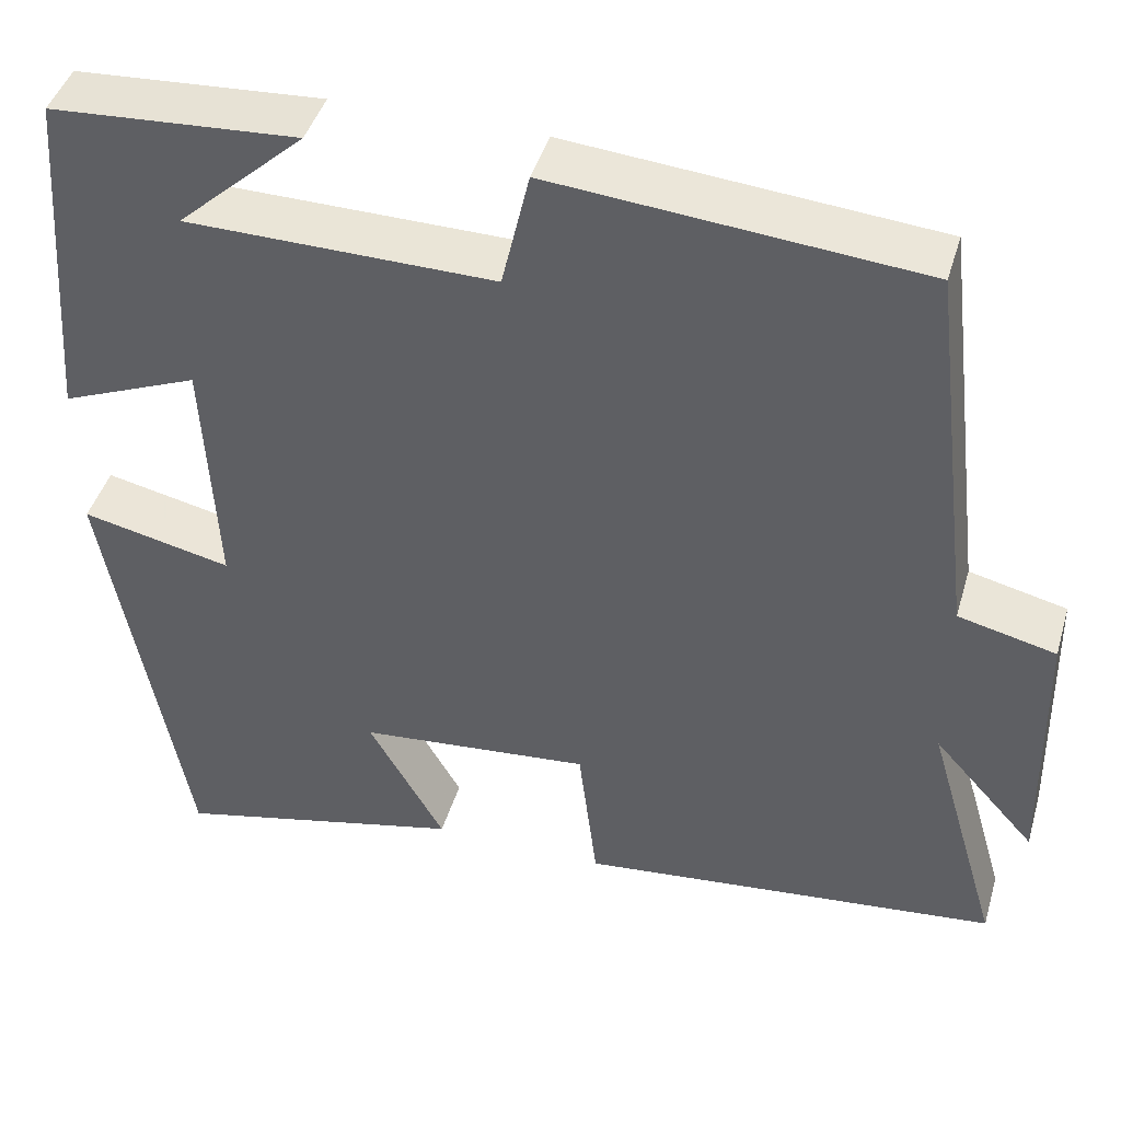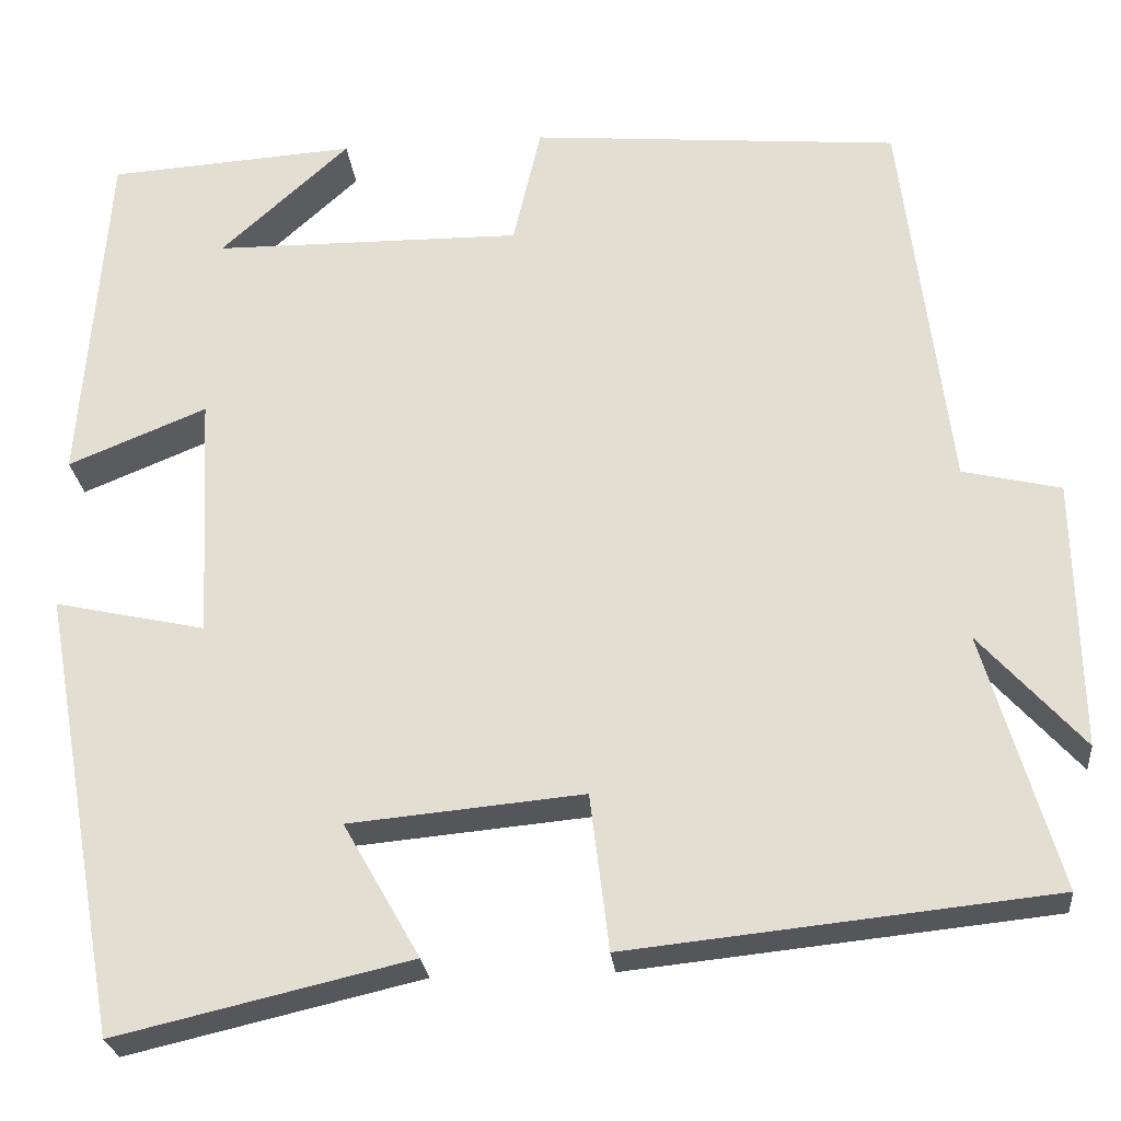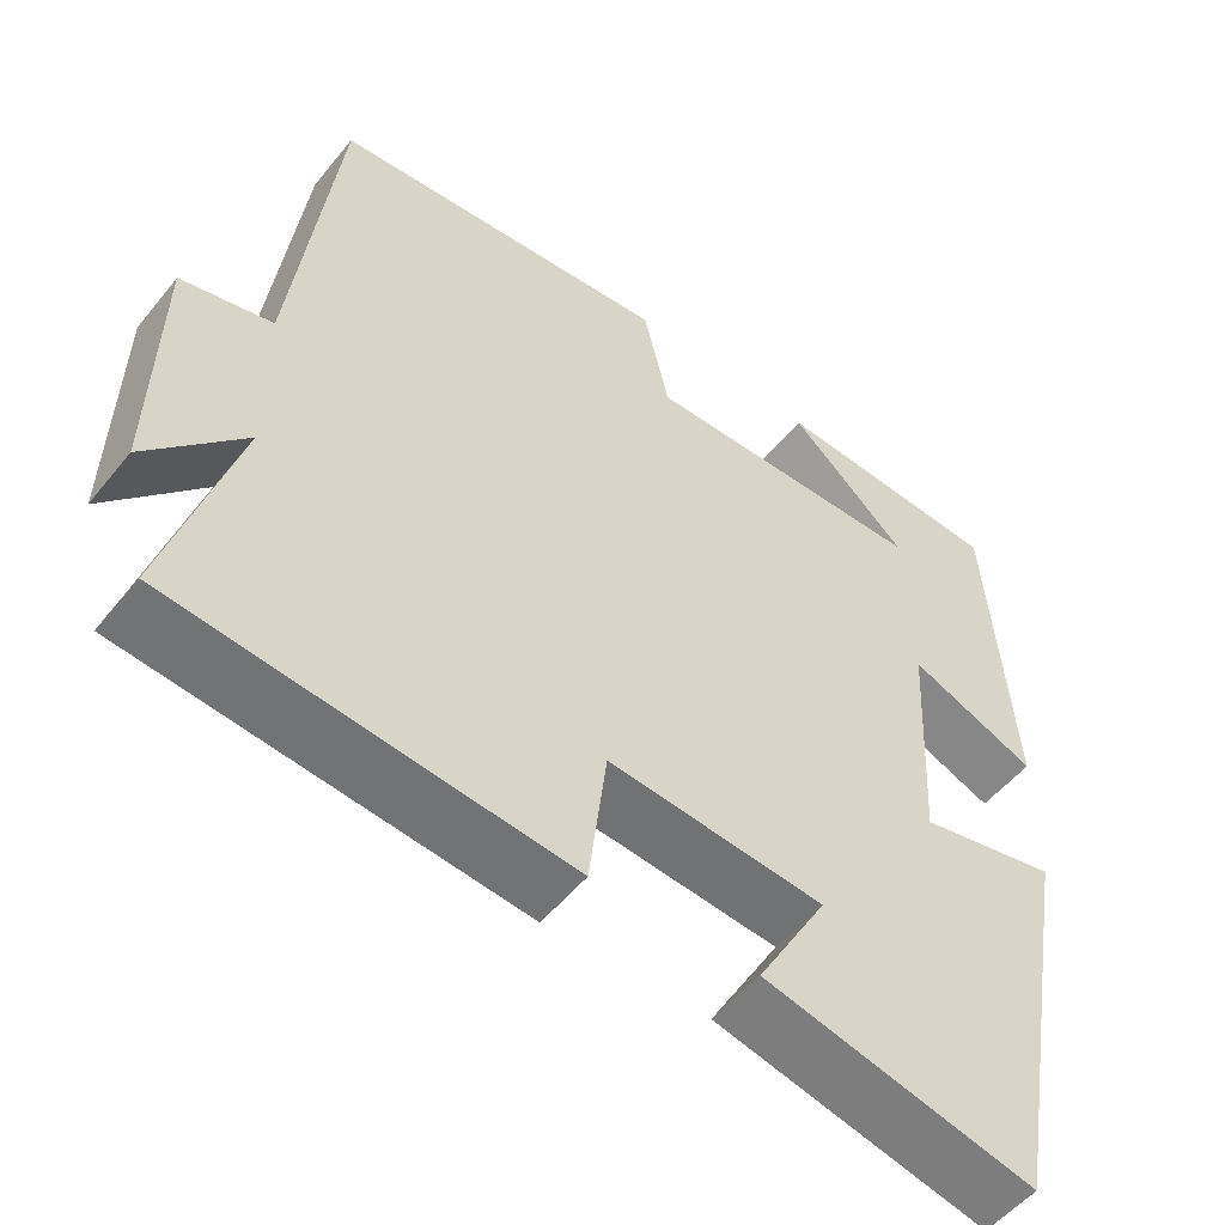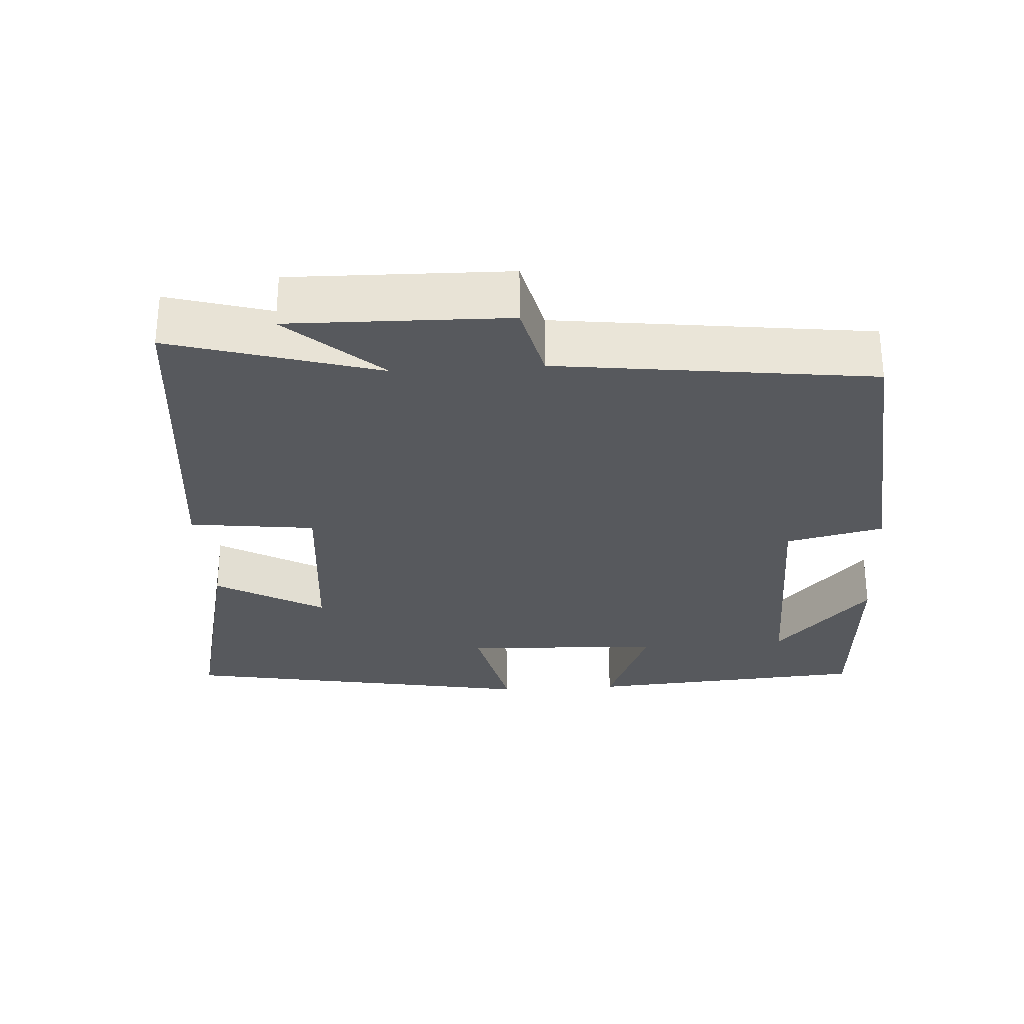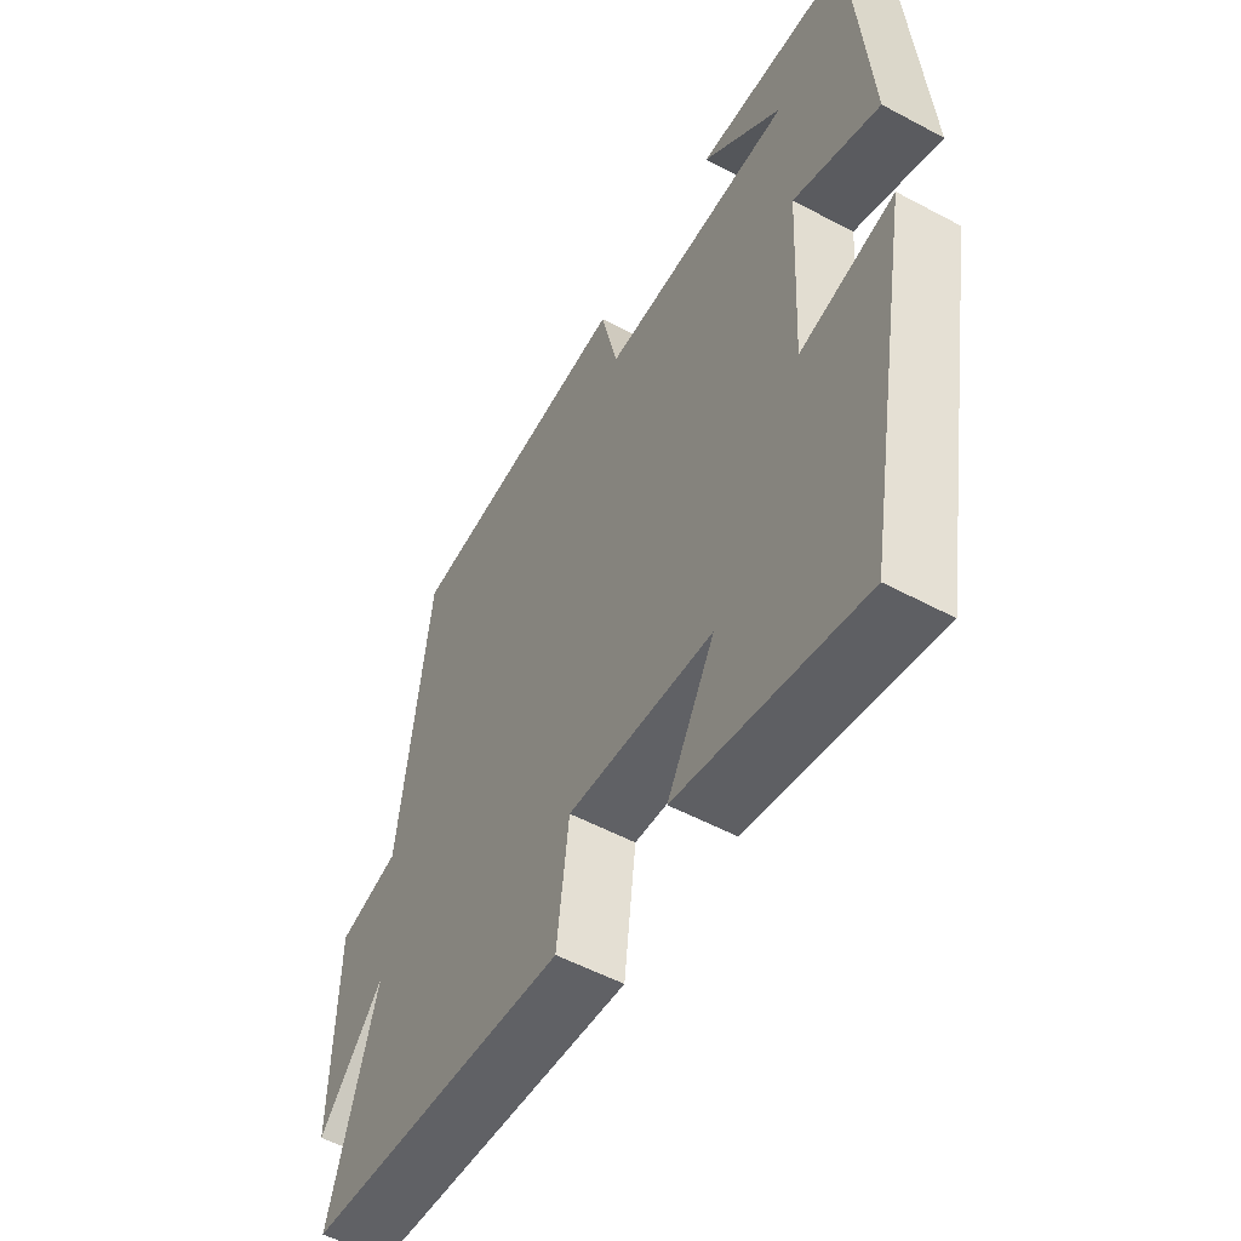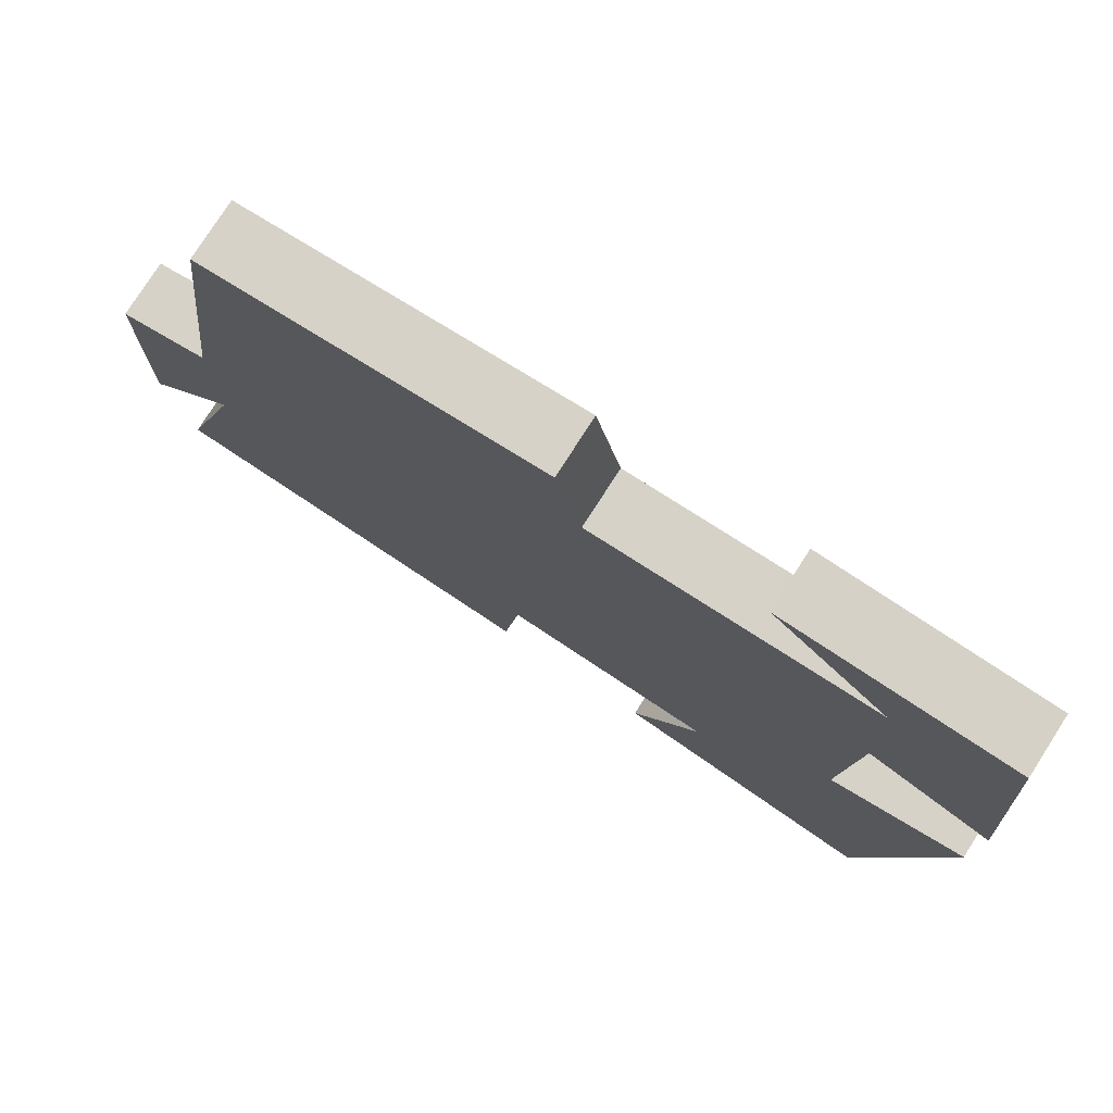
<metadata>
{"format":"obj","ext":"obj","renderer":"f3d","projection":"perspective","resolution":1024,"background":"white","views":[{"elev":43.8,"azim":-163.8,"up":"+Z"},{"elev":-25.4,"azim":-174.2,"up":"+Z"},{"elev":-52.7,"azim":-37.9,"up":"+Z"},{"elev":-29.0,"azim":-86.4,"up":"+Y"},{"elev":-54.2,"azim":60.4,"up":"+Z"},{"elev":78.0,"azim":32.7,"up":"+Z"}]}
</metadata>
<code>
v 0.471 0.07 0.482
v 0.5 0.07 0.093
v 0.346 0.07 0.156
v 0.332 0.07 -0.118
v 0.5 0.07 -0.081
v 0.411 0.07 -0.576
v 0.084 0.07 -0.5
v 0.169 0.07 -0.351
v -0.091 0.07 -0.327
v -0.112 0.07 -0.5
v -0.583 0.07 -0.451
v -0.5 0.07 -0.166
v -0.615 0.07 -0.294
v -0.609 0.07 0.006
v -0.5 0.07 0.032
v -0.447 0.07 0.464
v -0.037 0.07 0.5
v -0.006 0.07 0.366
v 0.338 0.07 0.37
v 0.195 0.07 0.5
v 0.471 0 0.482
v 0.5 0 0.093
v 0.346 0 0.156
v 0.332 0 -0.118
v 0.5 0 -0.081
v 0.411 0 -0.576
v 0.084 0 -0.5
v 0.169 0 -0.351
v -0.091 0 -0.327
v -0.112 0 -0.5
v -0.583 0 -0.451
v -0.5 0 -0.166
v -0.615 0 -0.294
v -0.609 0 0.006
v -0.5 0 0.032
v -0.447 0 0.464
v -0.037 0 0.5
v -0.006 0 0.366
v 0.338 0 0.37
v 0.195 0 0.5
f 19 20 1
f 15 16 17 18
f 15 18 19
f 12 13 14 15
f 12 15 19
f 9 10 11 12
f 8 9 12 19
f 6 7 8
f 5 6 8
f 4 5 8
f 3 4 8 19
f 1 2 3 19
f 21 40 39
f 38 37 36 35
f 39 38 35
f 35 34 33 32
f 39 35 32
f 32 31 30 29
f 39 32 29 28
f 28 27 26
f 28 26 25
f 28 25 24
f 39 28 24 23
f 39 23 22 21
f 1 21 22 2
f 2 22 23 3
f 3 23 24 4
f 4 24 25 5
f 5 25 26 6
f 6 26 27 7
f 7 27 28 8
f 8 28 29 9
f 9 29 30 10
f 10 30 31 11
f 11 31 32 12
f 12 32 33 13
f 13 33 34 14
f 14 34 35 15
f 15 35 36 16
f 16 36 37 17
f 17 37 38 18
f 18 38 39 19
f 19 39 40 20
f 20 40 21 1

</code>
